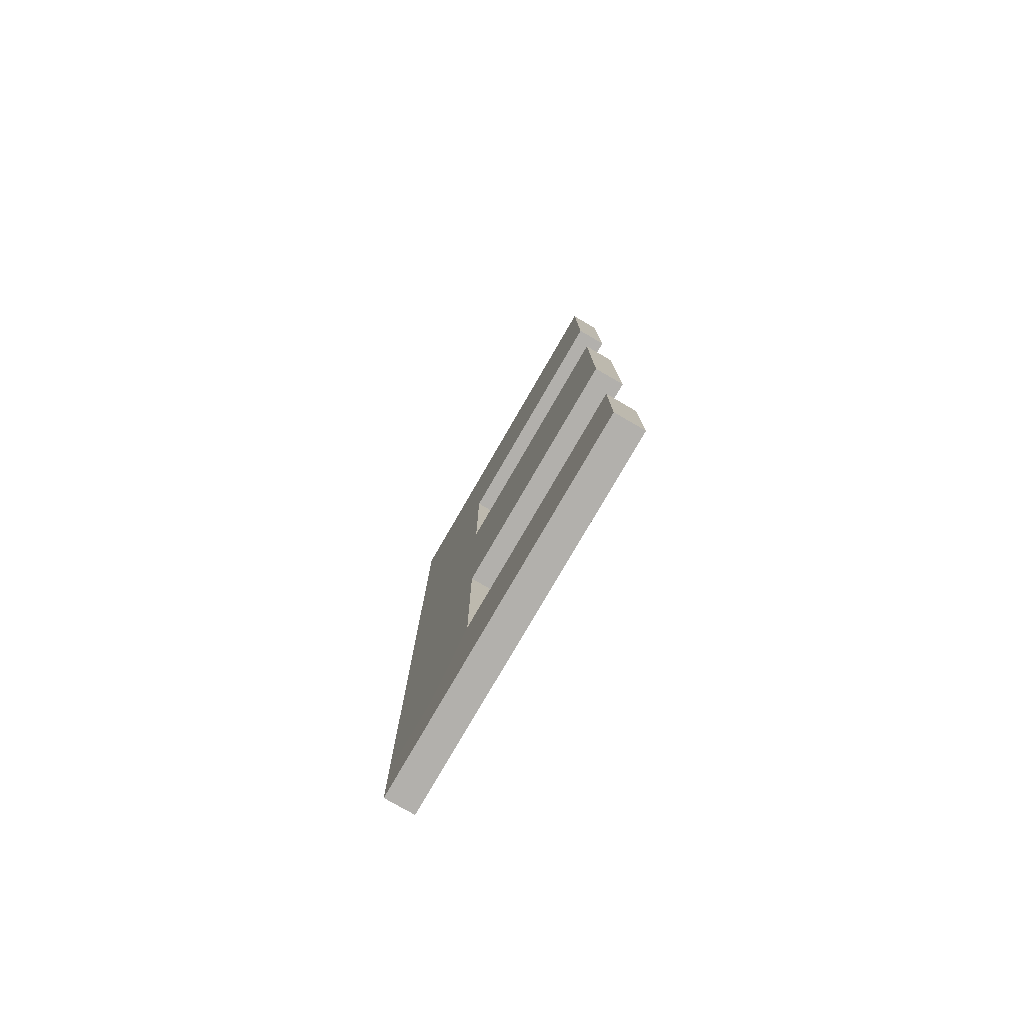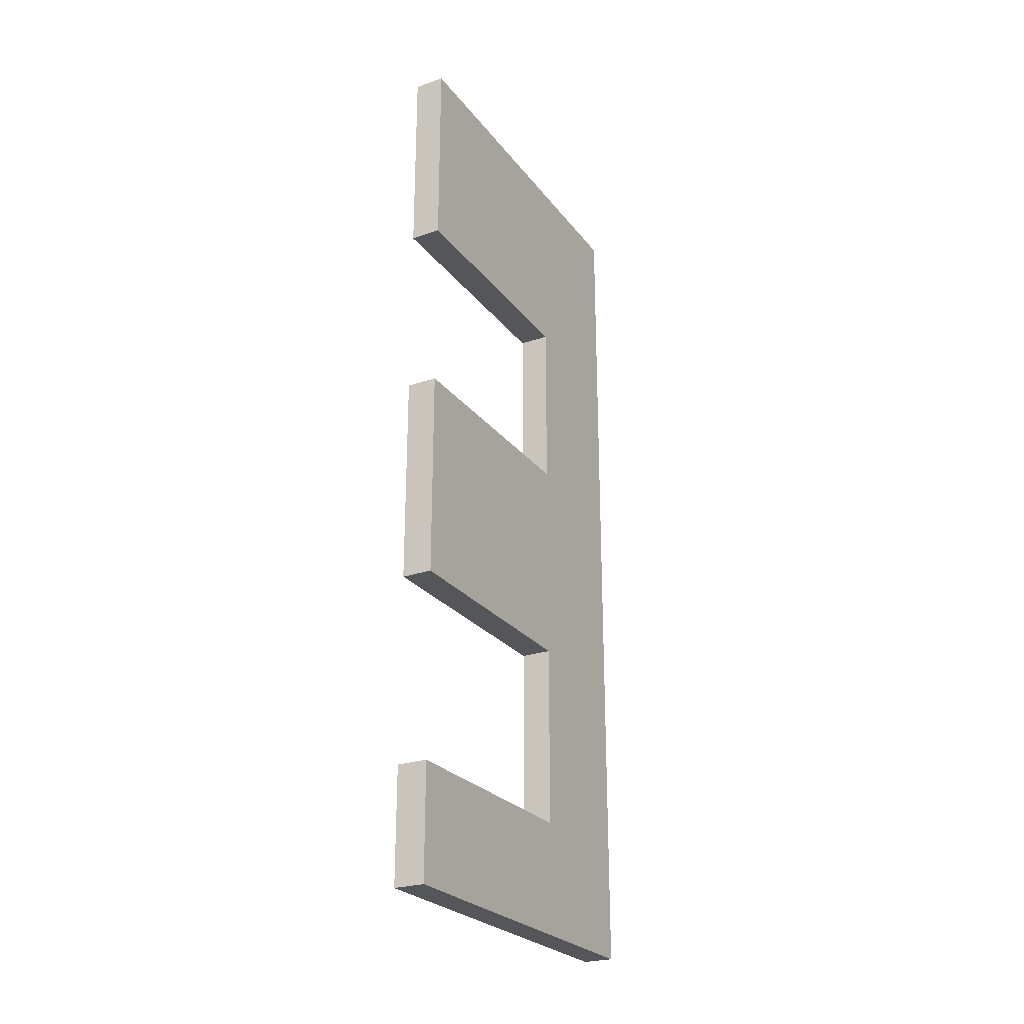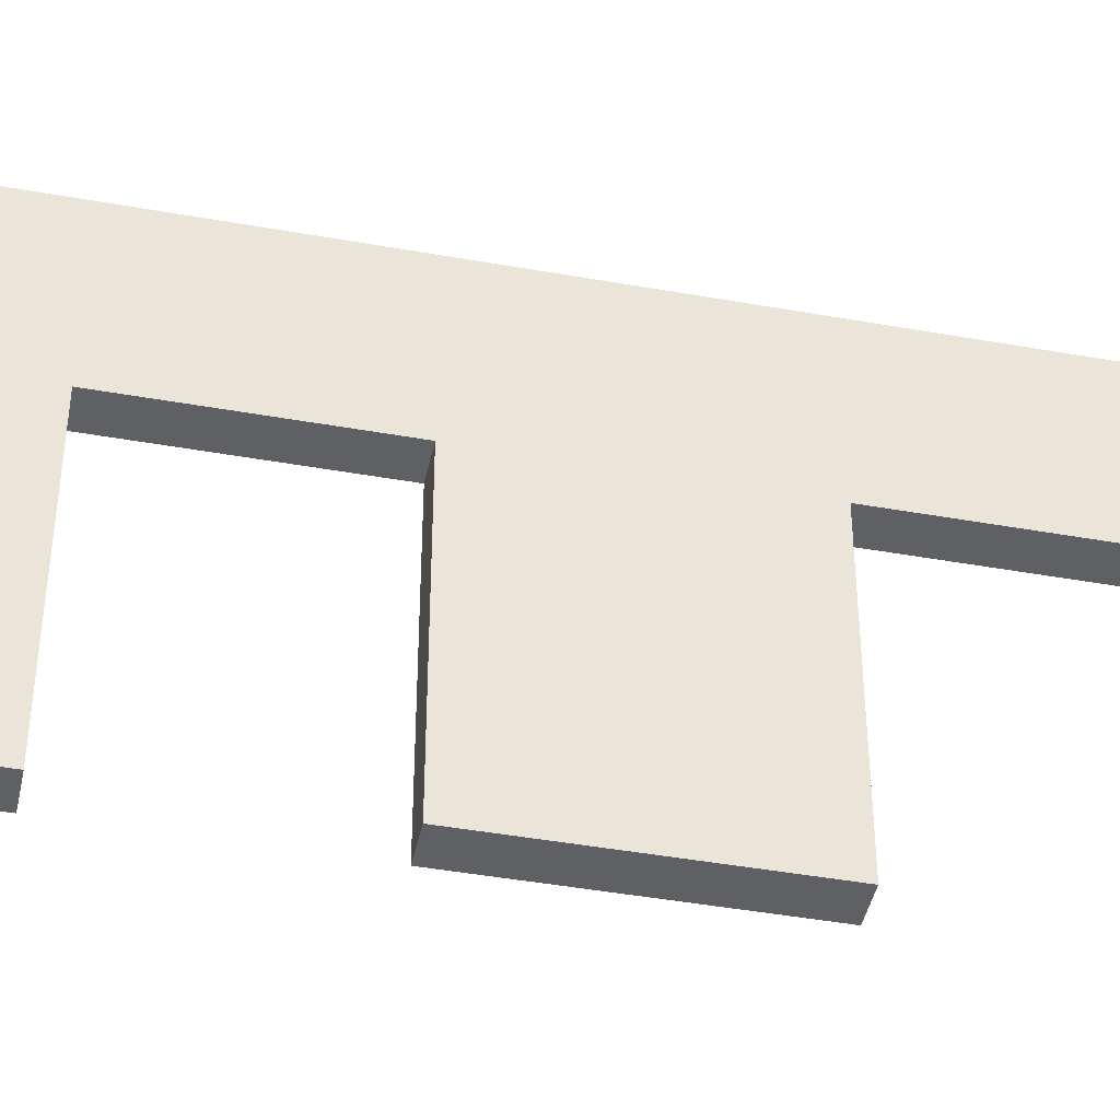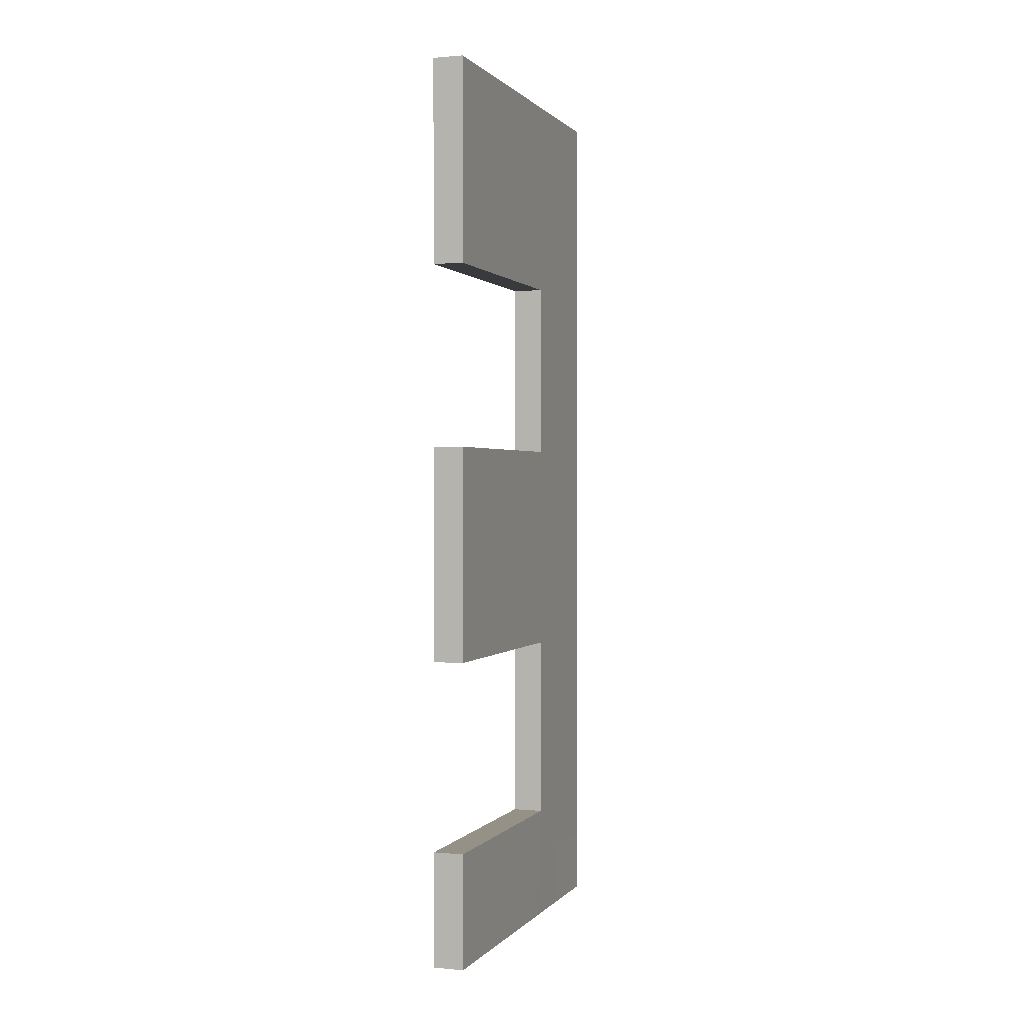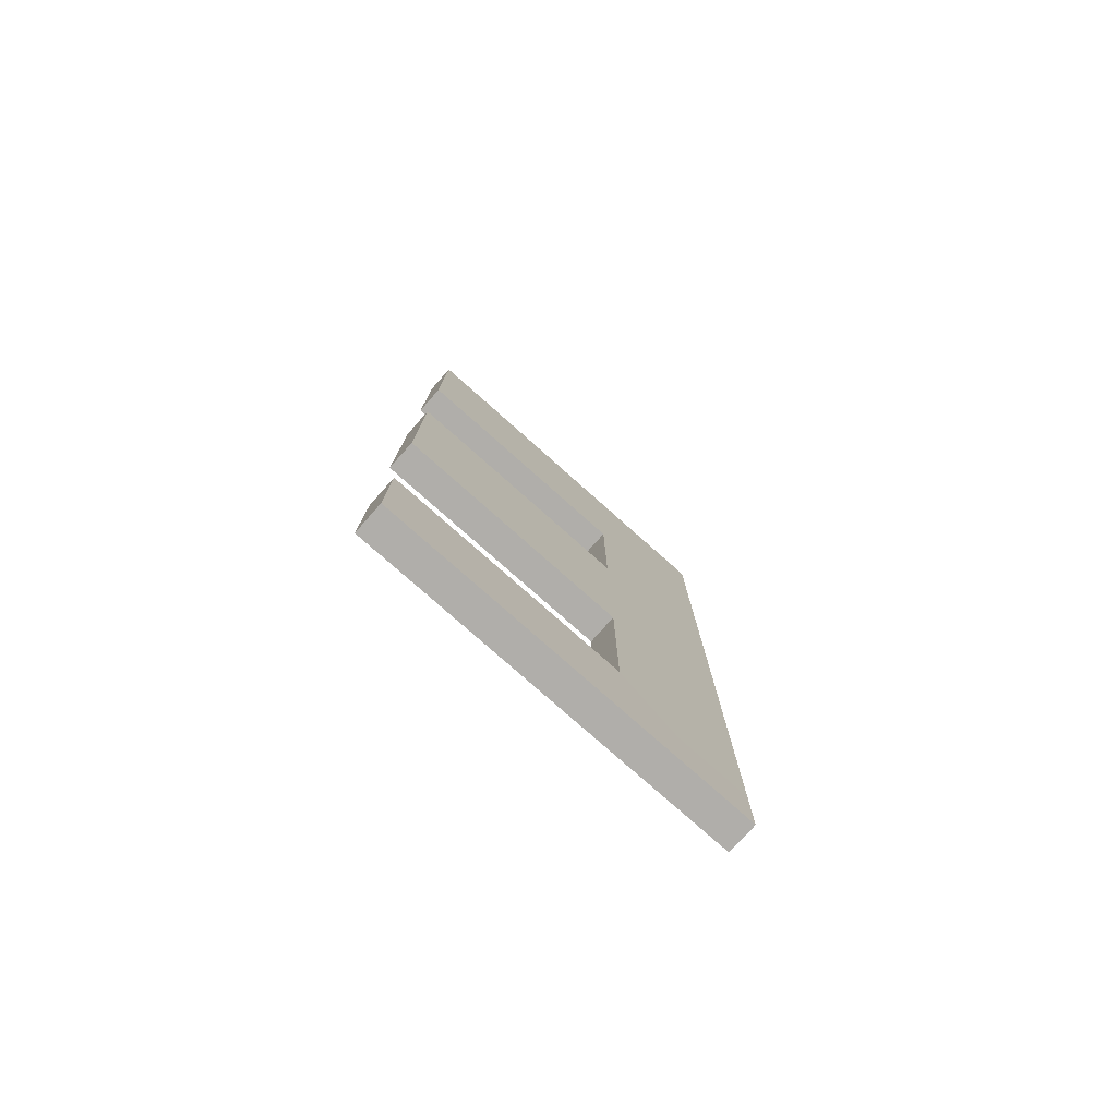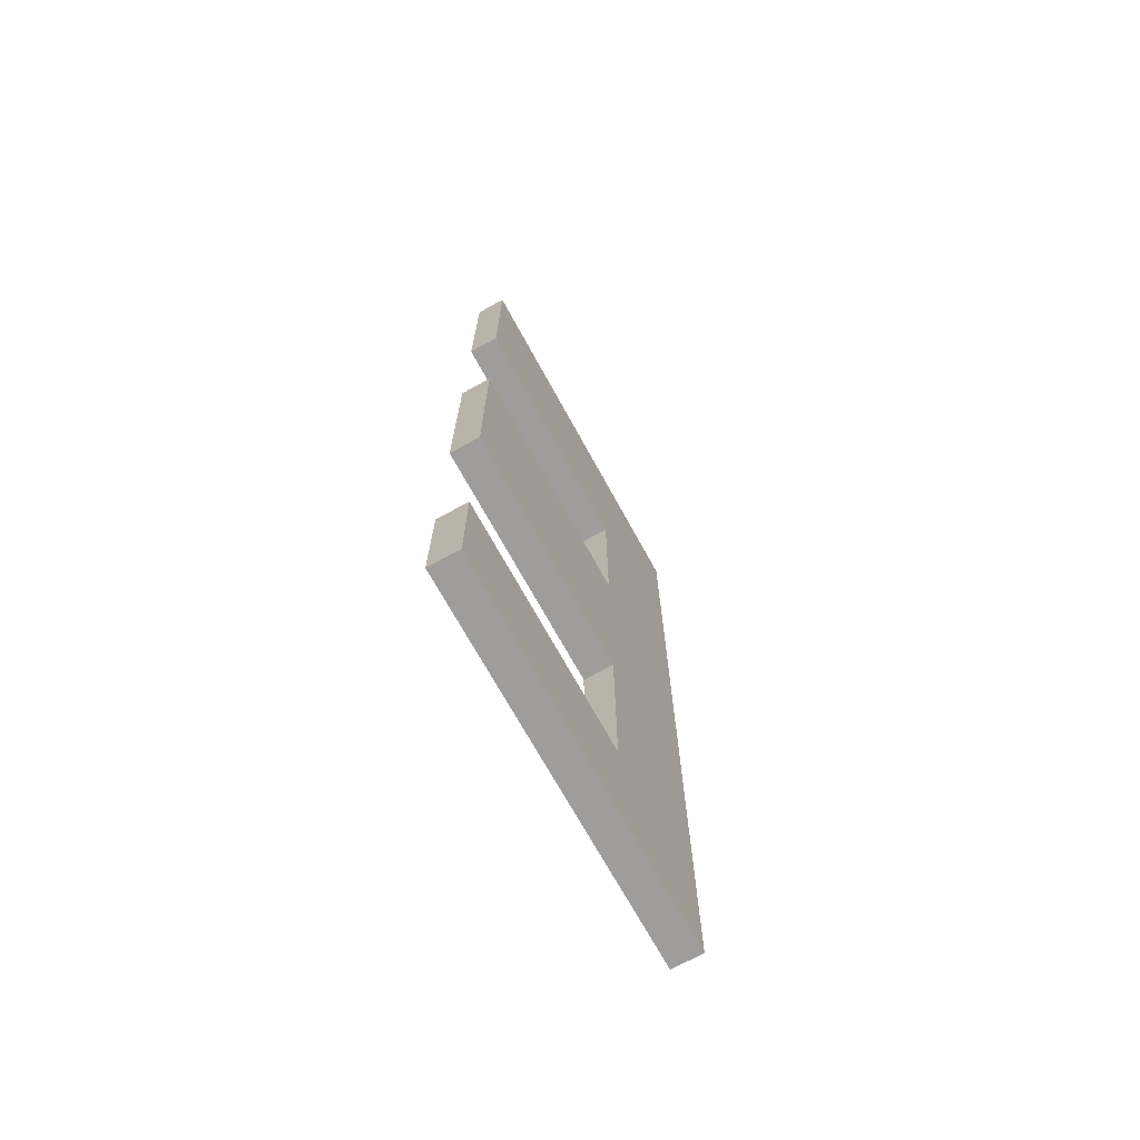
<metadata>
{"format":"obj","ext":"obj","renderer":"f3d","projection":"perspective","resolution":1024,"background":"white","views":[{"elev":-78.6,"azim":-30.1,"up":"+Z"},{"elev":-25.5,"azim":28.6,"up":"+Z"},{"elev":-43.7,"azim":78.1,"up":"+Y"},{"elev":0.7,"azim":19.1,"up":"+Z"},{"elev":-77.9,"azim":48.4,"up":"+Z"},{"elev":-70.5,"azim":28.8,"up":"+Z"}]}
</metadata>
<code>
o PAREDE_FUNDO.003_Plane.014
v 0.2464 3.072 7.538
v 0.2464 -3.099 7.538
v 0.2478 3.072 -6.914
v 0.2478 -3.099 -6.914
v -0.2457 3.072 -6.914
v -0.2472 3.072 7.538
v -0.2472 -3.099 7.538
v -0.2457 -3.099 -6.914
v 0.2469 3.072 -5.868
v 0.2464 3.072 -0.7801
v 0.2464 3.072 1.749
v 0.2464 3.072 4.279
v 0.2464 1.838 7.538
v 0.2464 0.6037 7.538
v 0.2464 -0.6306 7.538
v 0.2464 -1.865 7.538
v 0.2464 -3.099 4.279
v 0.2464 -3.099 1.379
v 0.2464 -3.099 -2.041
v 0.2469 -3.099 -5.074
v 0.2478 -1.865 -6.914
v 0.2478 -0.6306 -6.914
v 0.2478 0.6037 -6.914
v 0.2478 1.838 -6.914
v -0.2466 3.072 -5.868
v -0.2472 3.072 -0.7801
v -0.2472 3.072 1.749
v -0.2472 3.072 4.279
v -0.2472 1.838 7.538
v -0.2472 0.6037 7.538
v -0.2472 -0.6306 7.538
v -0.2472 -1.865 7.538
v -0.2472 -3.099 4.279
v -0.2472 -3.099 1.379
v -0.2472 -3.099 -2.041
v -0.2466 -3.099 -5.074
v -0.2457 -1.865 -6.914
v -0.2457 -0.6306 -6.914
v -0.2457 0.6037 -6.914
v -0.2457 1.838 -6.914
v 0.1491 -3.099 -6.914
v 0.05041 -3.099 -6.914
v -0.0483 -3.099 -6.914
v -0.147 -3.099 -6.914
v -0.1485 -3.099 7.538
v -0.04978 -3.099 7.538
v 0.04893 -3.099 7.538
v 0.1476 -3.099 7.538
v 0.1476 3.072 7.538
v 0.04893 3.072 7.538
v -0.04978 3.072 7.538
v -0.1485 3.072 7.538
v -0.147 3.072 -6.914
v -0.0483 3.072 -6.914
v 0.05041 3.072 -6.914
v 0.1491 3.072 -6.914
v 0.1476 1.838 7.538
v 0.04893 1.838 7.538
v -0.04978 1.838 7.538
v -0.1485 1.838 7.538
v 0.1476 0.6037 7.538
v 0.04893 0.6037 7.538
v -0.04978 0.6037 7.538
v -0.1485 0.6037 7.538
v 0.1476 -0.6306 7.538
v 0.04893 -0.6306 7.538
v -0.04978 -0.6306 7.538
v -0.1485 -0.6306 7.538
v 0.1476 -1.865 7.538
v 0.04893 -1.865 7.538
v -0.04978 -1.865 7.538
v -0.1485 -1.865 7.538
v 0.1491 -1.865 -6.914
v 0.05041 -1.865 -6.914
v -0.0483 -1.865 -6.914
v -0.147 -1.865 -6.914
v 0.1491 -0.6306 -6.914
v 0.05041 -0.6306 -6.914
v -0.0483 -0.6306 -6.914
v -0.147 -0.6306 -6.914
v 0.1491 0.6037 -6.914
v 0.05041 0.6037 -6.914
v -0.0483 0.6037 -6.914
v -0.147 0.6037 -6.914
v 0.1491 1.838 -6.914
v 0.05041 1.838 -6.914
v -0.0483 1.838 -6.914
v -0.147 1.838 -6.914
v 0.1482 3.072 -5.868
v 0.04949 3.072 -5.868
v -0.04922 3.072 -5.868
v -0.1479 3.072 -5.868
v 0.1476 3.072 -0.7801
v 0.04893 3.072 -0.7801
v -0.04978 3.072 -0.7801
v -0.1485 3.072 -0.7801
v 0.1476 3.072 1.749
v 0.04893 3.072 1.749
v -0.04978 3.072 1.749
v -0.1485 3.072 1.749
v 0.1476 3.072 4.279
v 0.04893 3.072 4.279
v -0.04978 3.072 4.279
v -0.1485 3.072 4.279
v 0.1476 -3.099 4.279
v 0.04893 -3.099 4.279
v -0.04978 -3.099 4.279
v -0.1485 -3.099 4.279
v 0.1476 -3.099 1.379
v 0.04893 -3.099 1.379
v -0.04978 -3.099 1.379
v -0.1485 -3.099 1.379
v 0.1476 -3.099 -2.041
v 0.04893 -3.099 -2.041
v -0.04978 -3.099 -2.041
v -0.1485 -3.099 -2.041
v 0.1482 -3.099 -5.074
v 0.04949 -3.099 -5.074
v -0.04922 -3.099 -5.074
v -0.1479 -3.099 -5.074
v -0.2472 1.838 4.279
v -0.2472 1.838 1.749
v -0.2472 1.838 -0.7801
v -0.2466 1.838 -5.868
v -0.2472 0.8592 4.279
v -0.2472 0.8592 1.379
v -0.2472 0.8592 -2.041
v -0.2466 0.8592 -5.074
v -0.2472 -0.6306 4.279
v -0.2472 -0.6306 1.379
v -0.2472 -0.6306 -2.041
v -0.2466 -0.6306 -5.074
v -0.2472 -1.865 4.279
v -0.2472 -1.865 1.379
v -0.2472 -1.865 -2.041
v -0.2466 -1.865 -5.074
v 0.2464 1.838 4.279
v 0.2464 0.8592 4.279
v 0.2464 -0.6306 4.279
v 0.2464 -1.865 4.279
v 0.2464 1.838 1.749
v 0.2464 0.8592 1.379
v 0.2464 -0.6306 1.379
v 0.2464 -1.865 1.379
v 0.2464 1.838 -0.7801
v 0.2464 0.8592 -2.041
v 0.2464 -0.6306 -2.041
v 0.2464 -1.865 -2.041
v 0.2469 1.838 -5.868
v 0.2469 0.8592 -5.074
v 0.2469 -0.6306 -5.074
v 0.2469 -1.865 -5.074
f 152 20 4 21
f 136 37 8 36
f 120 36 8 44
f 104 28 6 52
f 88 40 5 53
f 72 32 7 45
f 52 6 29 60
f 60 29 30 64
f 64 30 31 68
f 68 31 32 72
f 1 49 57 13
f 49 50 58 57
f 50 51 59 58
f 51 52 60 59
f 13 57 61 14
f 57 58 62 61
f 58 59 63 62
f 59 60 64 63
f 14 61 65 15
f 61 62 66 65
f 62 63 67 66
f 63 64 68 67
f 15 65 69 16
f 65 66 70 69
f 66 67 71 70
f 67 68 72 71
f 16 69 48 2
f 69 70 47 48
f 70 71 46 47
f 71 72 45 46
f 44 8 37 76
f 76 37 38 80
f 80 38 39 84
f 84 39 40 88
f 4 41 73 21
f 41 42 74 73
f 42 43 75 74
f 43 44 76 75
f 21 73 77 22
f 73 74 78 77
f 74 75 79 78
f 75 76 80 79
f 22 77 81 23
f 77 78 82 81
f 78 79 83 82
f 79 80 84 83
f 23 81 85 24
f 81 82 86 85
f 82 83 87 86
f 83 84 88 87
f 24 85 56 3
f 85 86 55 56
f 86 87 54 55
f 87 88 53 54
f 53 5 25 92
f 92 25 26 96
f 96 26 27 100
f 100 27 28 104
f 3 56 89 9
f 56 55 90 89
f 55 54 91 90
f 54 53 92 91
f 9 89 93 10
f 89 90 94 93
f 90 91 95 94
f 91 92 96 95
f 10 93 97 11
f 93 94 98 97
f 94 95 99 98
f 95 96 100 99
f 11 97 101 12
f 97 98 102 101
f 98 99 103 102
f 99 100 104 103
f 12 101 49 1
f 101 102 50 49
f 102 103 51 50
f 103 104 52 51
f 45 7 33 108
f 112 34 35 116
f 2 48 105 17
f 48 47 106 105
f 47 46 107 106
f 46 45 108 107
f 18 109 113 19
f 109 110 114 113
f 110 111 115 114
f 111 112 116 115
f 20 117 41 4
f 117 118 42 41
f 118 119 43 42
f 119 120 44 43
f 25 5 40 124
f 124 40 39 128
f 128 39 38 132
f 132 38 37 136
f 6 28 121 29
f 28 27 122 121
f 27 26 123 122
f 26 25 124 123
f 29 121 125 30
f 121 122 126 125
f 122 123 127 126
f 123 124 128 127
f 30 125 129 31
f 108 33 133 129 125 138 139 140 17 105 106 107
f 126 127 131 130
f 31 129 133 32
f 125 126 142 138
f 130 131 135 134
f 32 133 33 7
f 111 110 109 18 144 143 142 126 130 134 34 112
f 134 135 35 34
f 16 2 17 140
f 144 18 19 148
f 1 13 137 12
f 13 14 138 137
f 14 15 139 138
f 15 16 140 139
f 12 137 141 11
f 137 138 142 141
f 11 141 145 10
f 141 142 146 145
f 142 143 147 146
f 143 144 148 147
f 10 145 149 9
f 145 146 150 149
f 9 149 24 3
f 149 150 23 24
f 150 151 22 23
f 151 152 21 22
f 119 118 117 20 152 151 150 128 132 136 36 120
f 116 35 135 131 127 146 147 148 19 113 114 115
f 127 128 150 146

</code>
